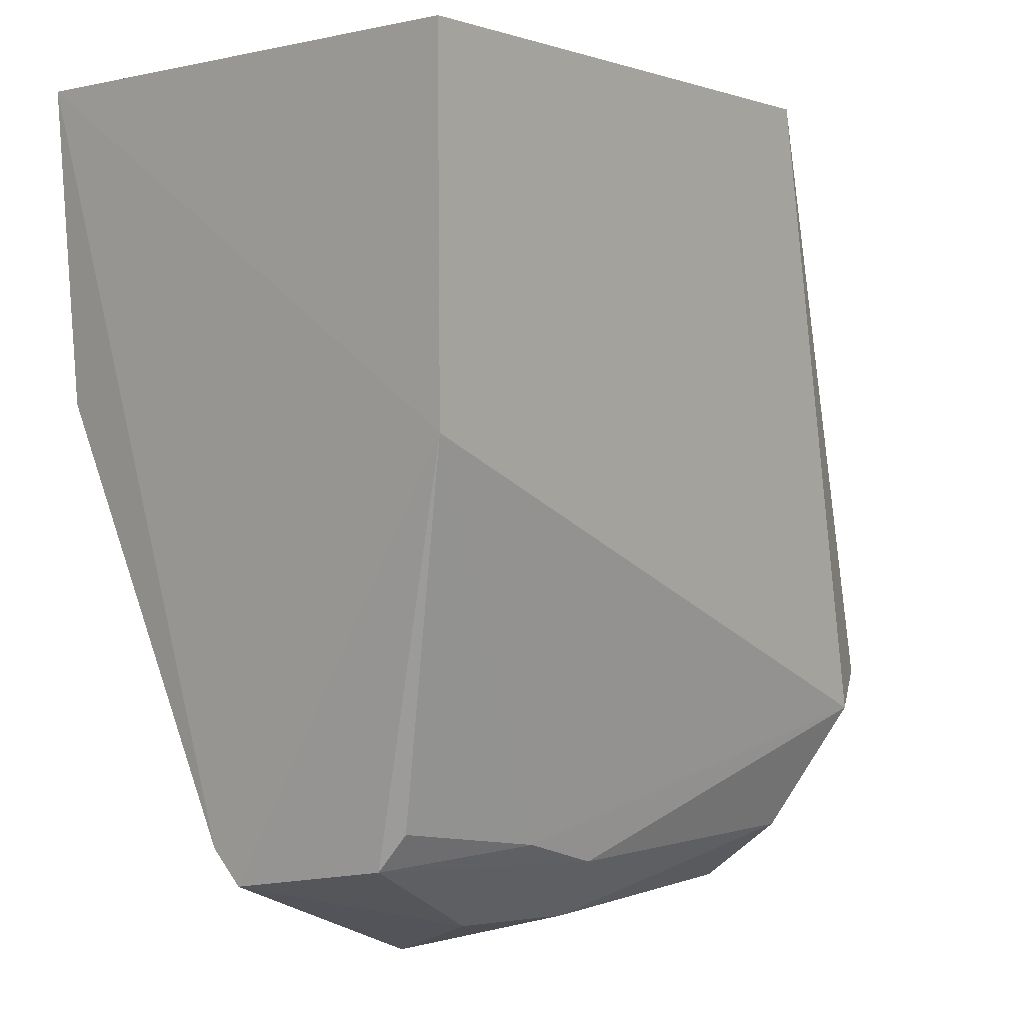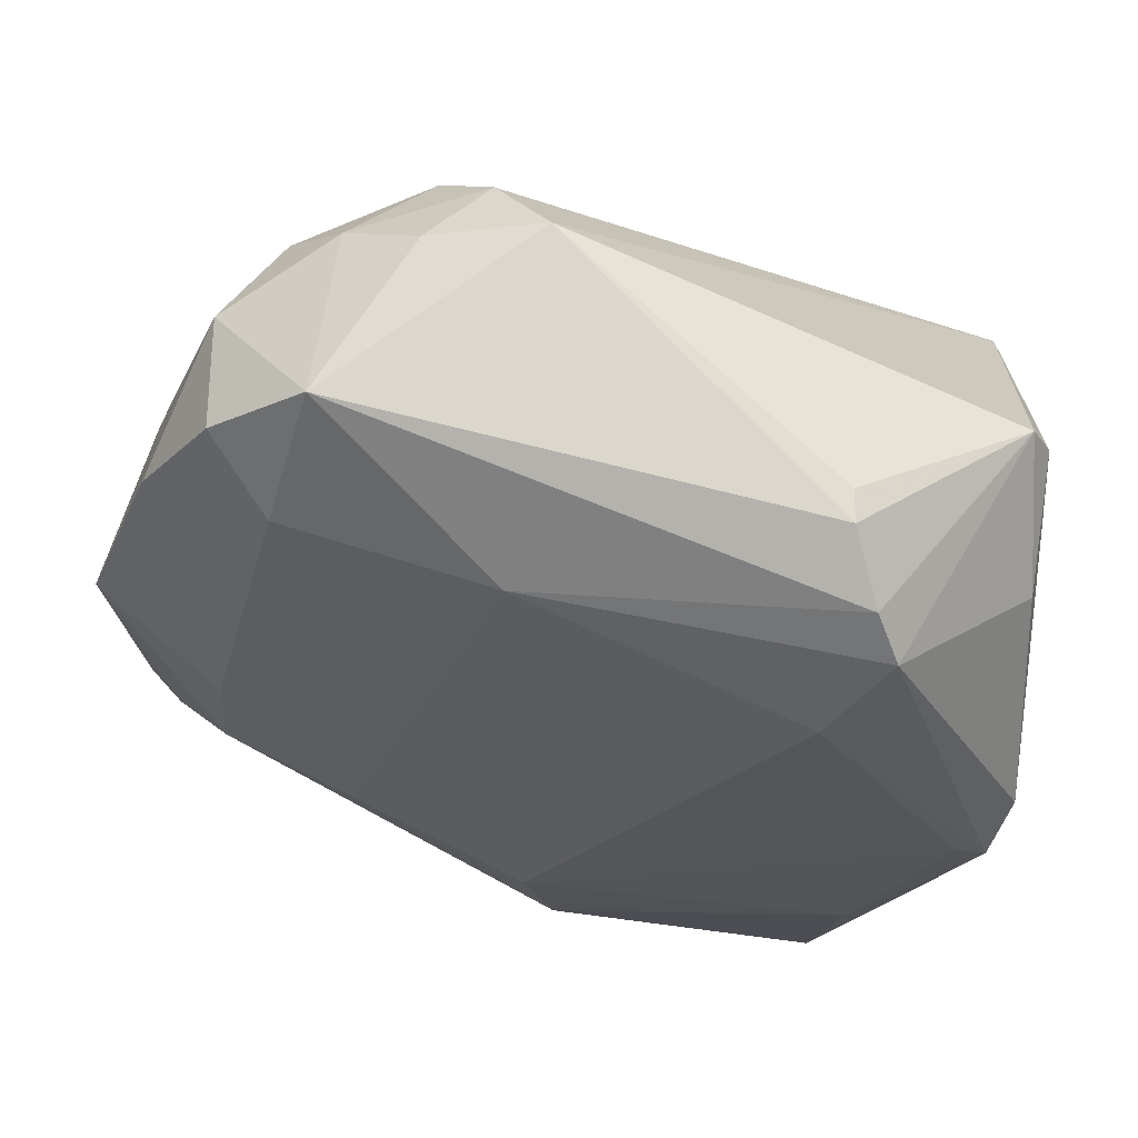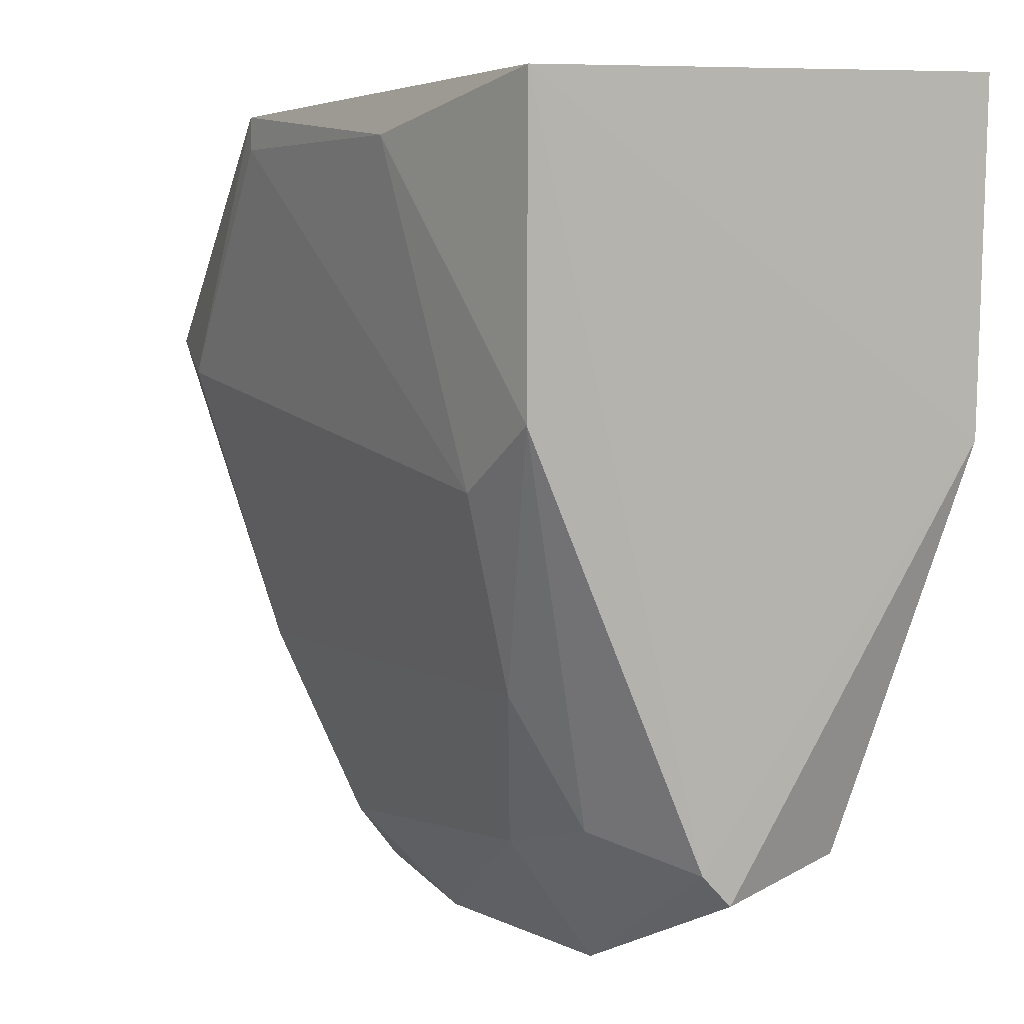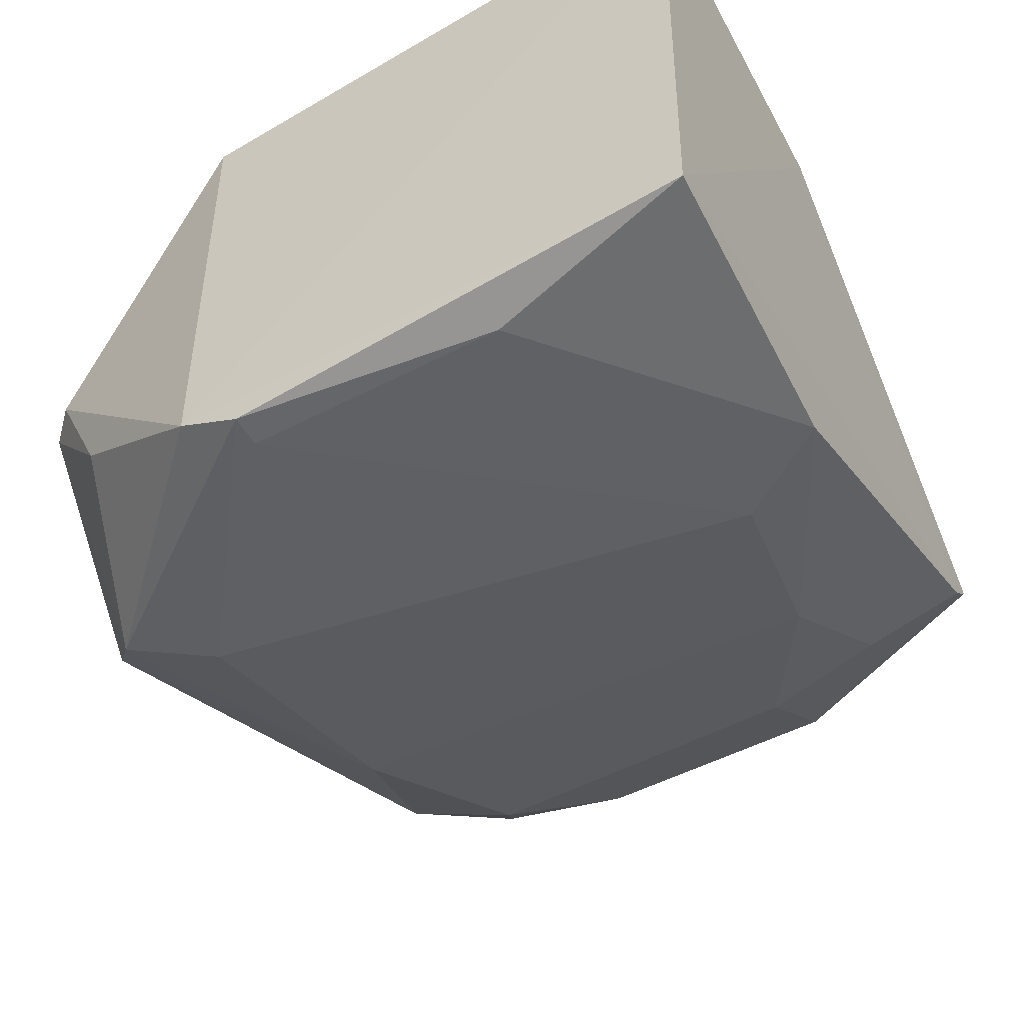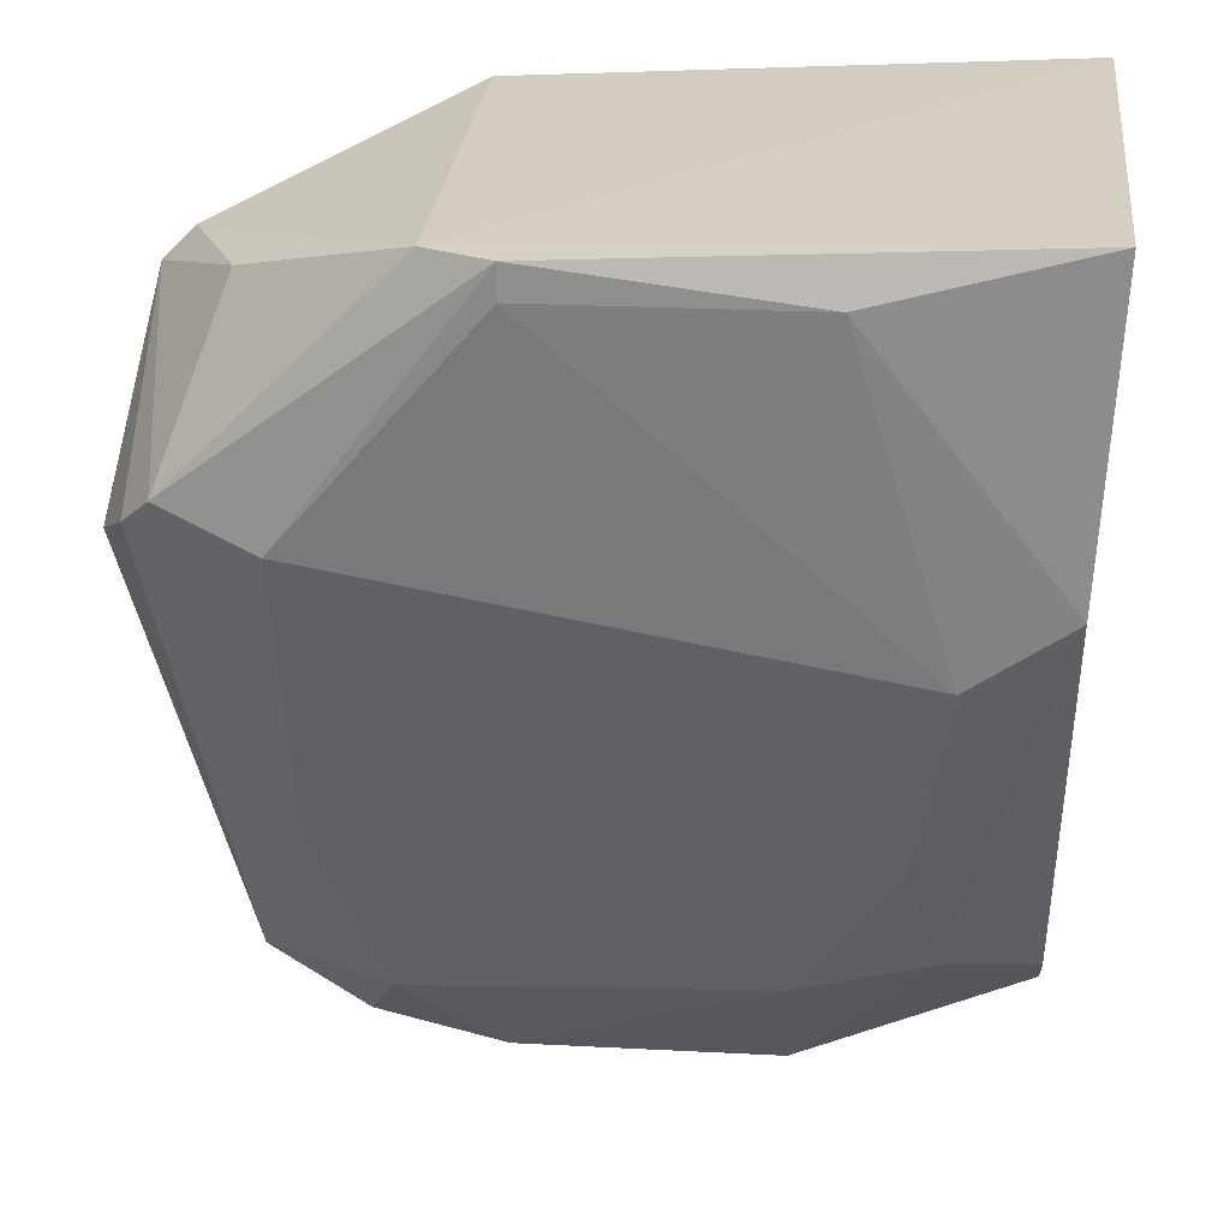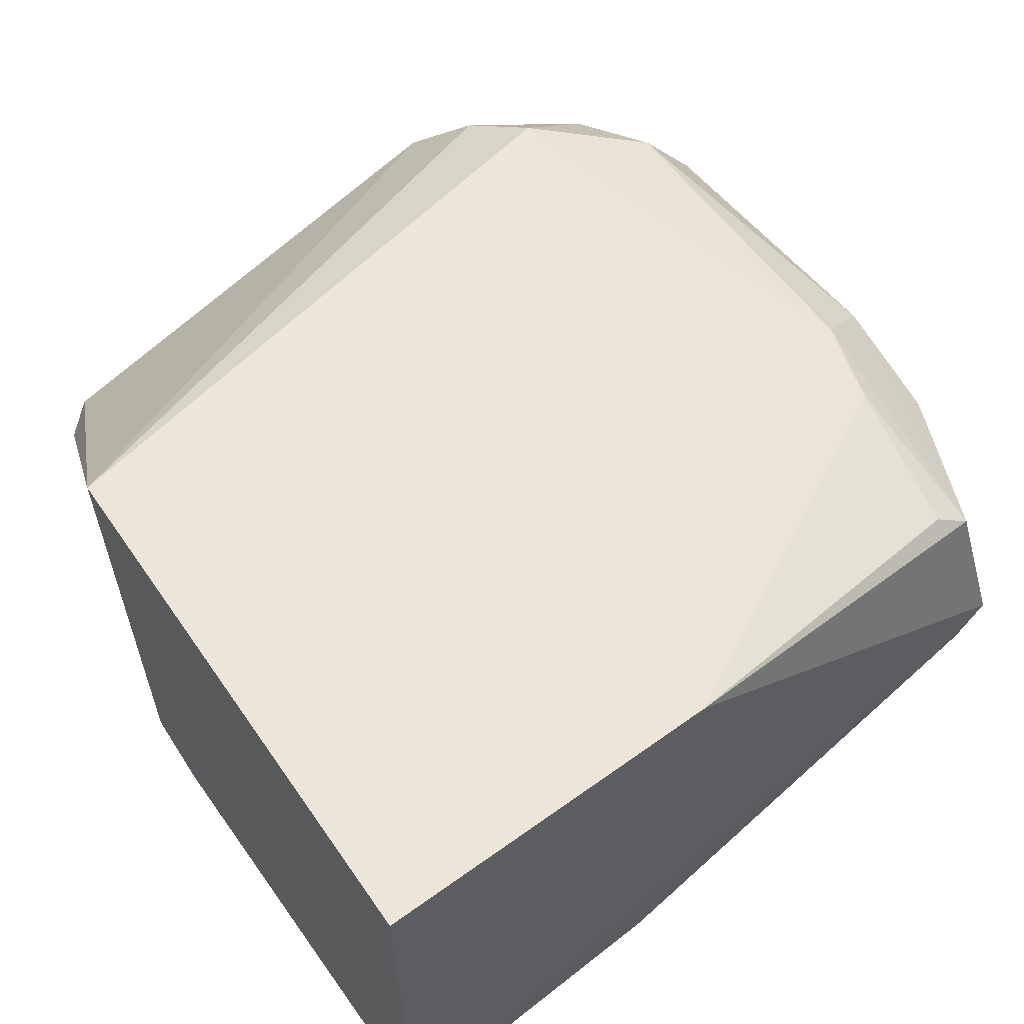
<metadata>
{"format":"obj","ext":"obj","renderer":"f3d","projection":"perspective","resolution":1024,"background":"white","views":[{"elev":2.2,"azim":-50.2,"up":"+Y"},{"elev":-22.3,"azim":71.4,"up":"+Z"},{"elev":4.7,"azim":-123.0,"up":"+Y"},{"elev":-51.8,"azim":-150.8,"up":"+Z"},{"elev":24.1,"azim":-175.1,"up":"+Y"},{"elev":57.0,"azim":-126.2,"up":"+Z"}]}
</metadata>
<code>
v 1 -0.4368 -0.5167
v 0.1931 -0.8886 -0.4521
v 0.1602 -0.1119 -0.1727
v 0.1781 -0.1304 -0.6865
v 0.8388 -0.7594 -0.1937
v 0.7124 -0.1362 -0.1877
v 0.7743 -0.8886 -0.5167
v 0.6451 -0.146 -0.7104
v 0.2349 -0.8263 -0.2784
v 0.29 -0.5014 -0.6781
v 0.968 -0.243 -0.4199
v 0.7879 -0.9484 -0.3344
v 0.8388 -0.4044 -0.6781
v 0.1673 -0.4628 -0.1773
v 0.968 -0.6948 -0.2907
v 0.4192 -0.9856 -0.4521
v 0.9035 -0.8886 -0.4521
v 0.9357 -0.3722 -0.6458
v 0.4682 -0.8801 -0.2521
v 0.4192 -0.8564 -0.5489
v 0.1931 -0.4368 -0.6781
v 0.7097 -0.146 -0.6781
v 0.6773 -0.9856 -0.4521
v 0.29 -0.824 -0.5489
v 0.3806 -0.9405 -0.3368
v 0.8388 -0.6948 -0.5812
v 0.3868 -0.1783 -0.7104
v 0.9349 -0.801 -0.3051
v 0.7843 -0.8834 -0.25
v 0.9357 -0.2106 -0.4199
v 0.4949 -0.944 -0.3067
v 1 -0.4368 -0.5489
v 0.9035 -0.7272 -0.2261
v 0.2259 -0.8623 -0.3038
v 0.3223 -0.6948 -0.6134
v 0.8802 -0.2077 -0.5415
v 0.1931 -0.8564 -0.4843
v 0.8065 -0.9533 -0.4521
v 0.968 -0.4044 -0.6134
v 0.6451 -0.1783 -0.7104
v 0.3819 -0.8522 -0.2516
v 0.8718 -0.8553 -0.2783
f 28 33 42
f 3 5 6
f 3 4 14
f 5 3 14
f 1 11 15
f 11 6 15
f 13 8 18
f 4 3 22
f 3 6 22
f 8 4 22
f 18 8 22
f 20 7 23
f 16 20 23
f 20 16 24
f 2 16 25
f 17 7 26
f 13 18 26
f 4 8 27
f 21 4 27
f 10 21 27
f 17 15 28
f 5 19 29
f 6 11 30
f 22 6 30
f 23 12 31
f 16 23 31
f 25 16 31
f 29 19 31
f 12 29 31
f 11 1 32
f 1 15 32
f 15 17 32
f 6 5 33
f 15 6 33
f 28 15 33
f 14 2 34
f 9 14 34
f 2 25 34
f 25 31 34
f 31 19 34
f 10 13 35
f 7 20 35
f 21 10 35
f 20 24 35
f 24 21 35
f 13 26 35
f 26 7 35
f 11 18 36
f 18 22 36
f 30 11 36
f 22 30 36
f 14 4 37
f 2 14 37
f 16 2 37
f 4 21 37
f 24 16 37
f 21 24 37
f 17 12 38
f 7 17 38
f 12 23 38
f 23 7 38
f 18 11 39
f 17 26 39
f 26 18 39
f 11 32 39
f 32 17 39
f 13 10 40
f 8 13 40
f 27 8 40
f 10 27 40
f 5 14 41
f 14 9 41
f 19 5 41
f 9 34 41
f 34 19 41
f 12 17 42
f 17 28 42
f 5 29 42
f 29 12 42
f 33 5 42

</code>
